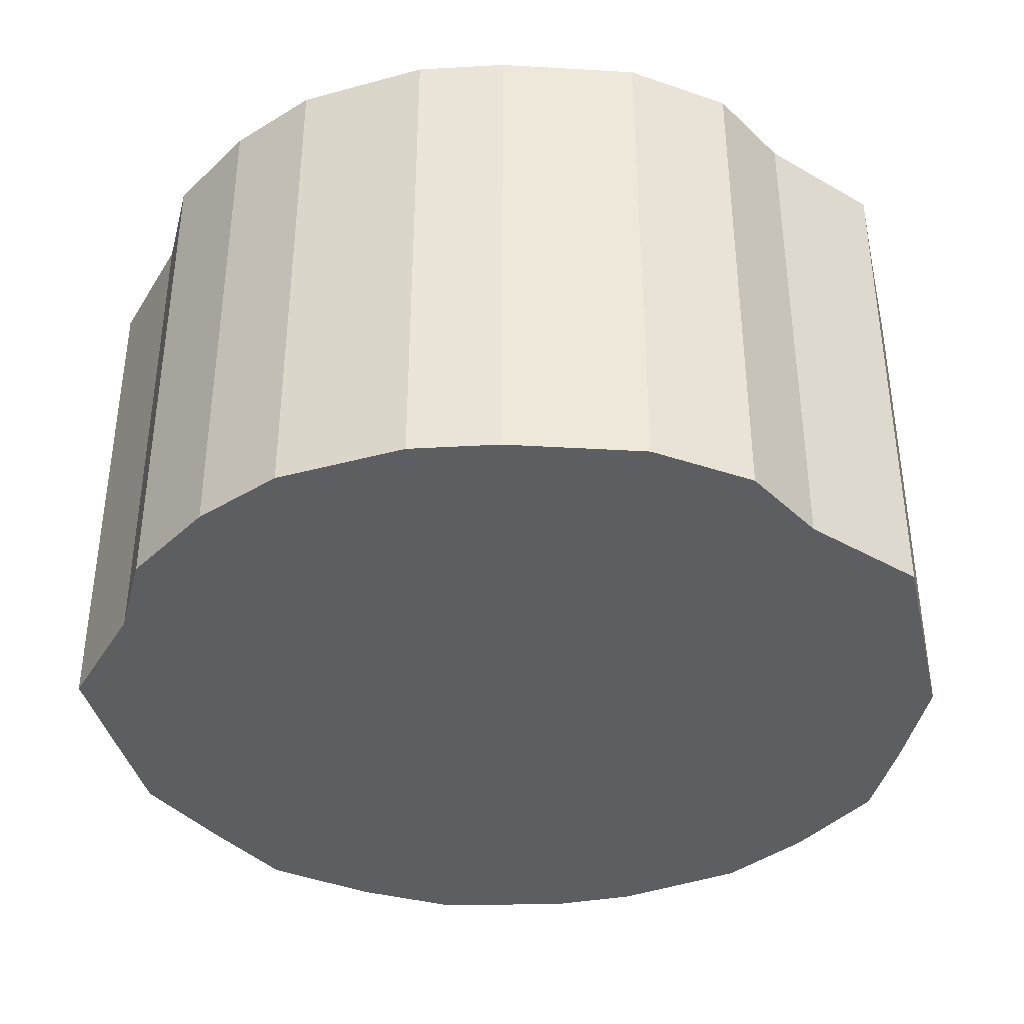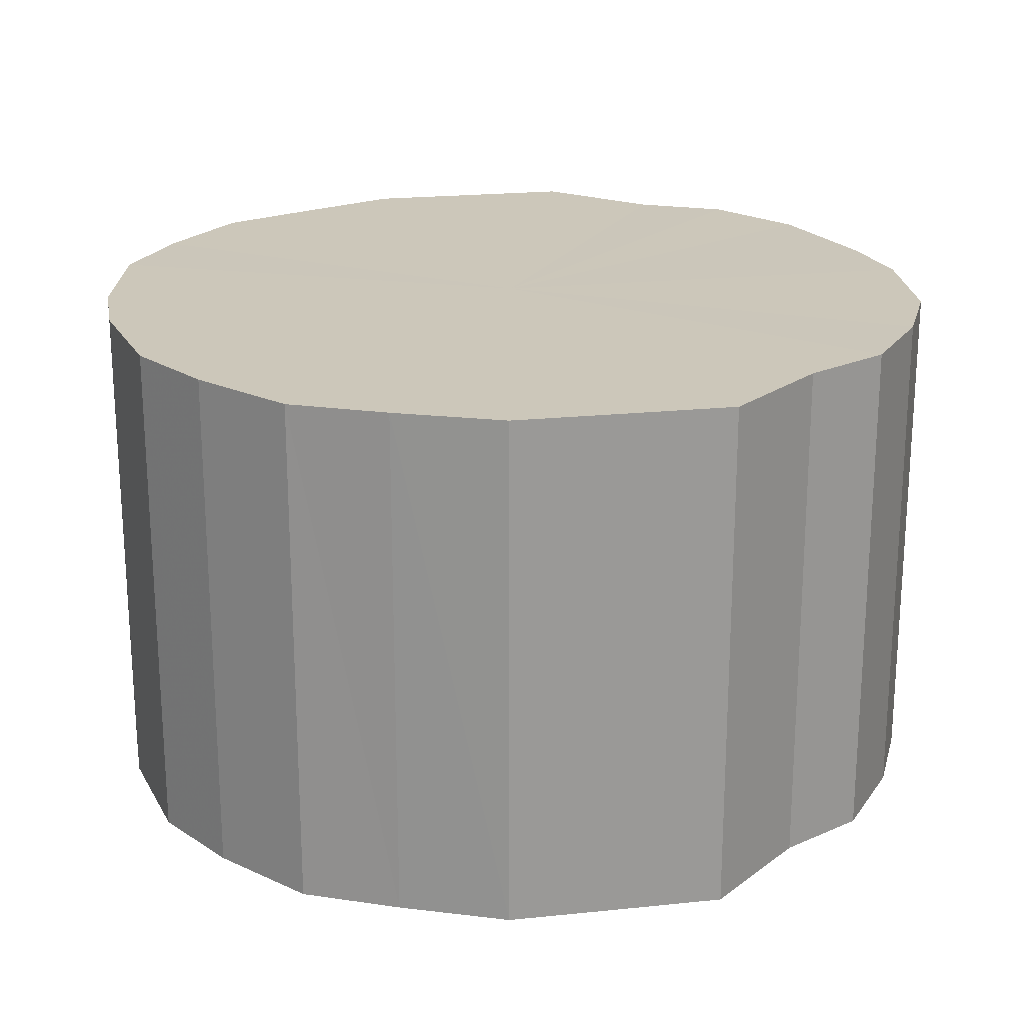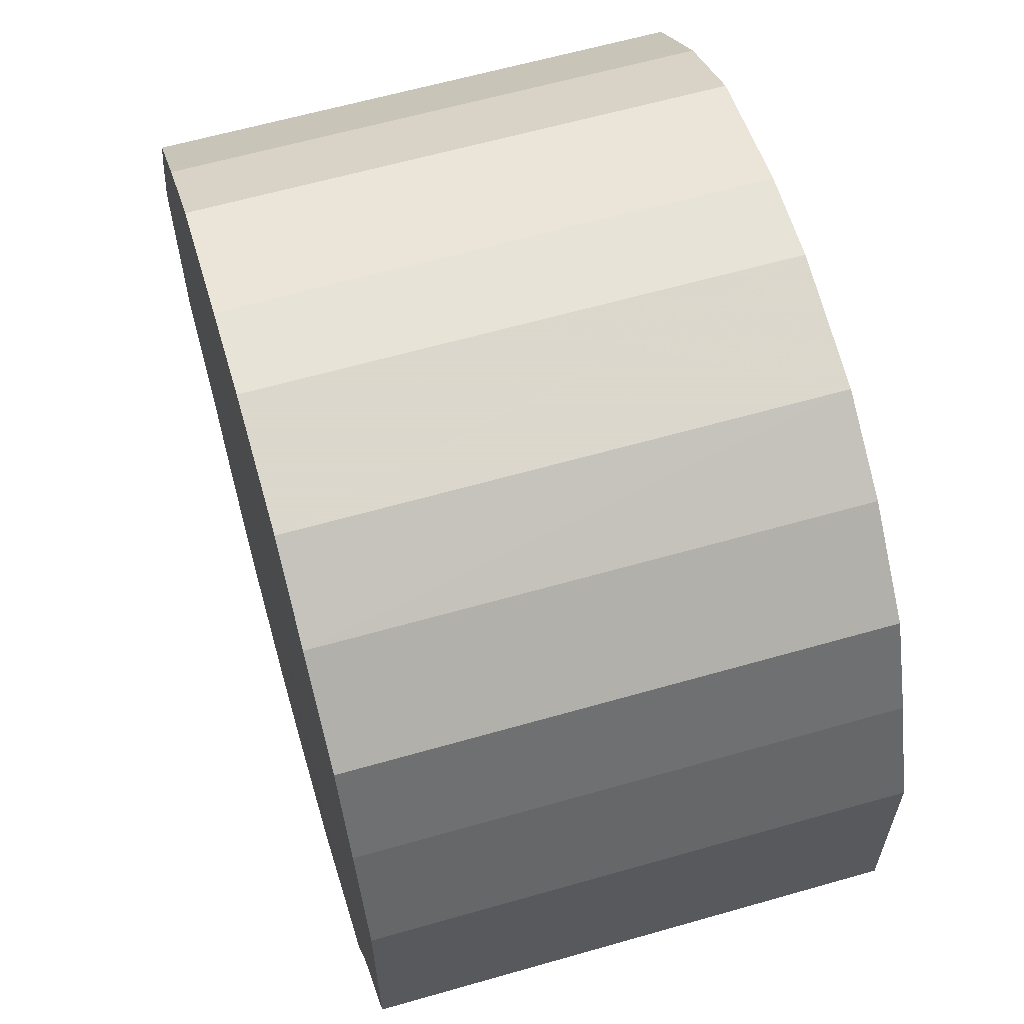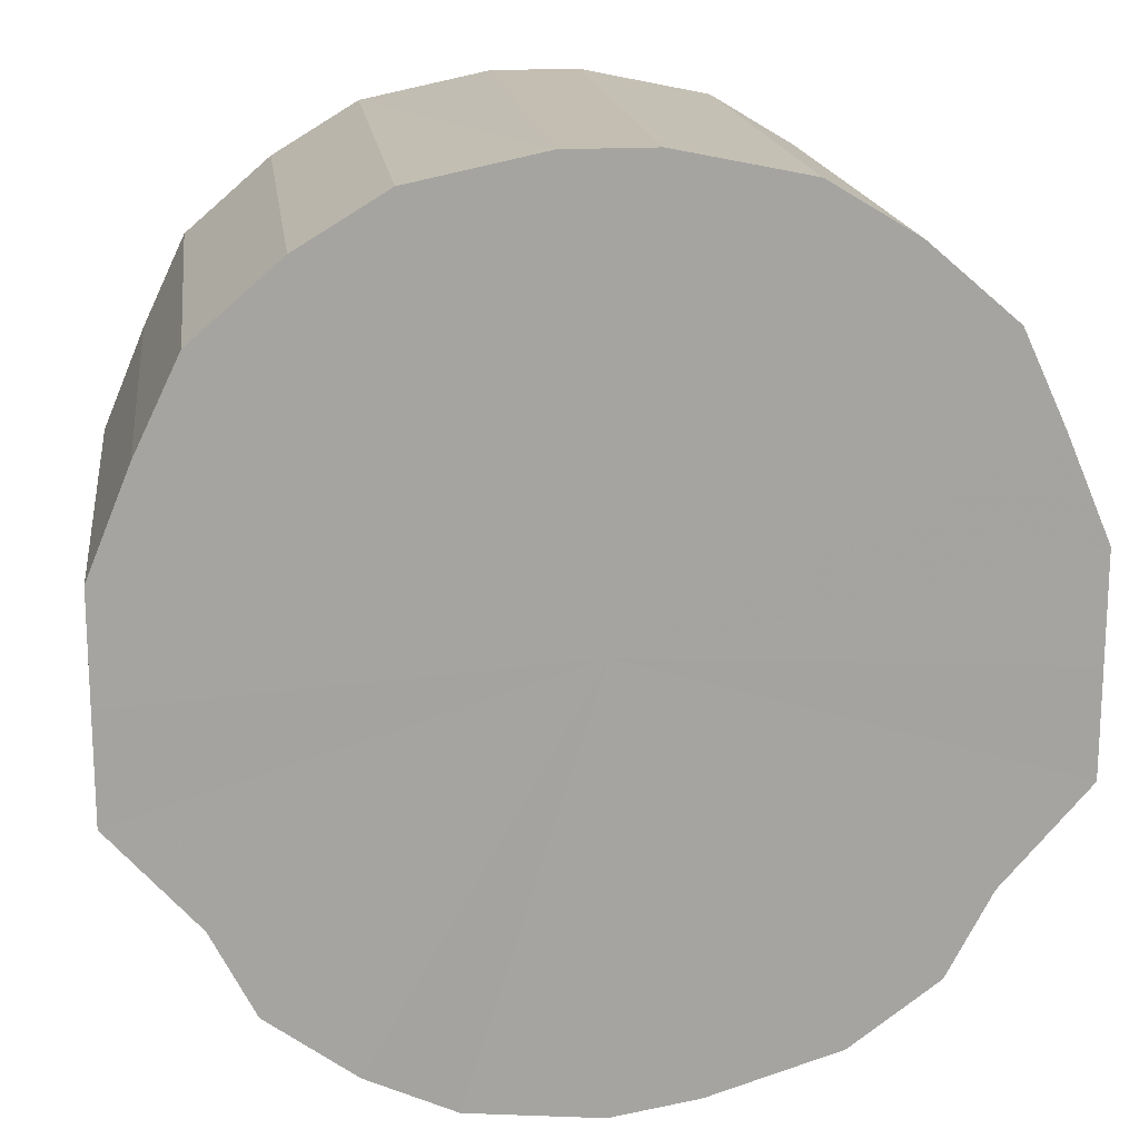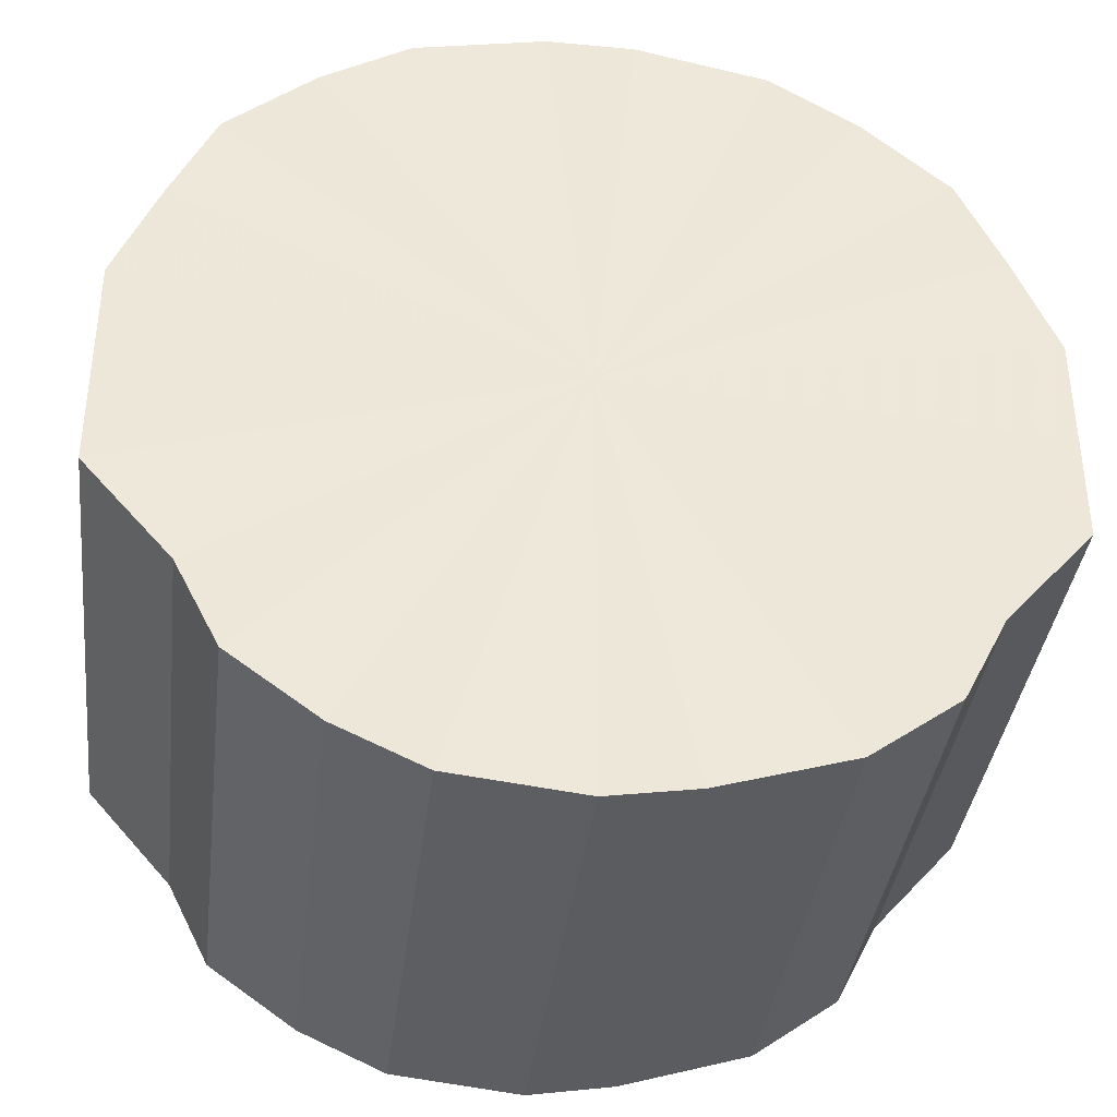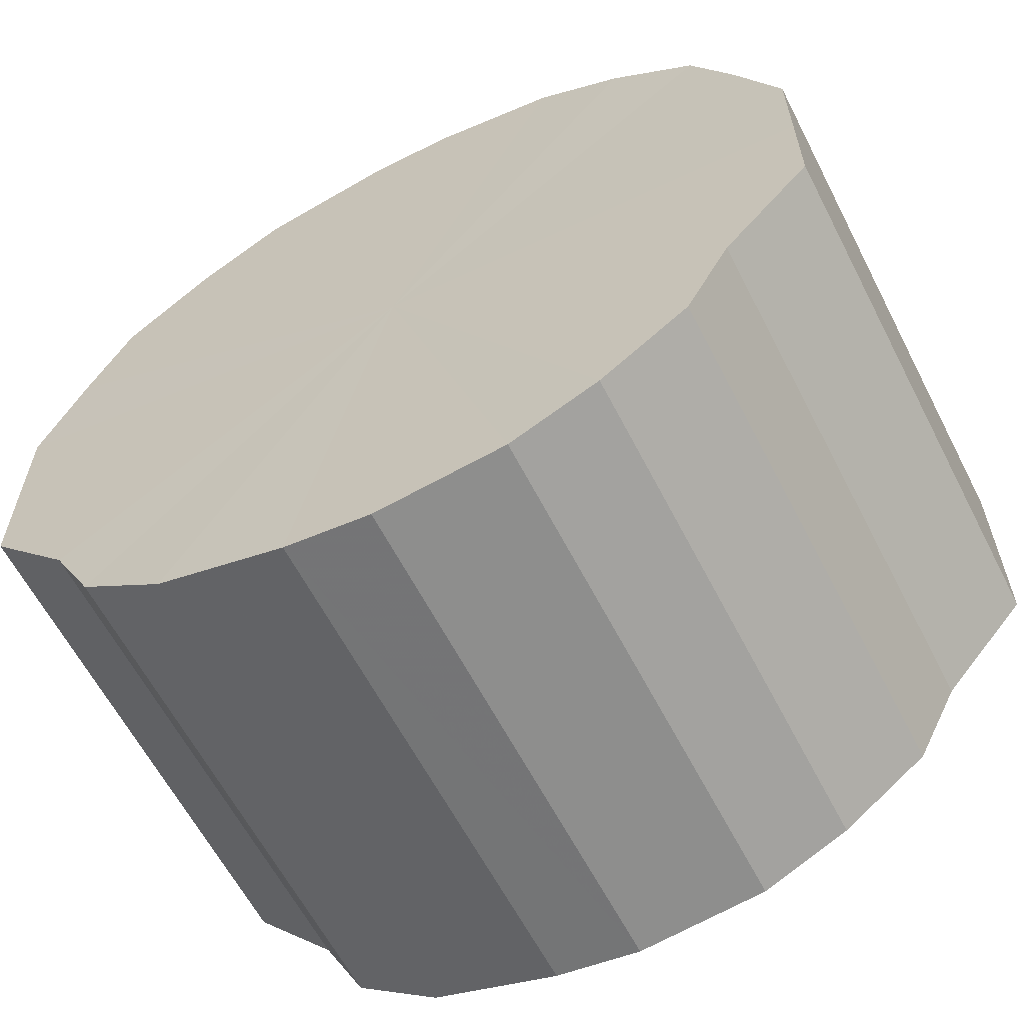
<metadata>
{"format":"obj","ext":"obj","renderer":"f3d","projection":"perspective","resolution":1024,"background":"white","views":[{"elev":-38.4,"azim":-167.1,"up":"+Y"},{"elev":21.3,"azim":79.5,"up":"+Y"},{"elev":61.9,"azim":73.8,"up":"+Z"},{"elev":17.2,"azim":172.7,"up":"+Z"},{"elev":-37.5,"azim":173.1,"up":"+Z"},{"elev":-61.6,"azim":27.2,"up":"+Z"}]}
</metadata>
<code>
o 13093
v 2161 1880 7.3
v 2161 1880 7.303
v 2161 1880 7.3
v 2161 1880 7.312
v 2161 1880 7.303
v 2161 1880 7.303
v 2161 1880 7.303
v 2161 1880 7.327
v 2161 1880 7.312
v 2161 1880 7.312
v 2161 1880 7.312
v 2161 1880 7.346
v 2161 1880 7.327
v 2161 1880 7.327
v 2161 1880 7.327
v 2161 1880 7.369
v 2161 1880 7.346
v 2161 1880 7.346
v 2161 1880 7.346
v 2161 1880 7.394
v 2161 1880 7.369
v 2161 1880 7.369
v 2161 1880 7.369
v 2161 1880 7.419
v 2161 1880 7.394
v 2161 1880 7.394
v 2161 1880 7.394
v 2161 1880 7.443
v 2161 1880 7.419
v 2161 1880 7.419
v 2161 1880 7.419
v 2161 1880 7.464
v 2161 1880 7.443
v 2161 1880 7.443
v 2161 1880 7.443
v 2161 1880 7.481
v 2161 1880 7.464
v 2161 1880 7.464
v 2161 1880 7.464
v 2161 1880 7.493
v 2161 1880 7.481
v 2161 1880 7.481
v 2161 1880 7.481
v 2161 1880 7.499
v 2161 1880 7.493
v 2161 1880 7.493
v 2161 1880 7.493
v 2161 1880 7.499
v 2161 1880 7.499
v 2161 1880 7.499
v 2161 1880 7.3
v 2161 1880 7.303
v 2161 1880 7.303
v 2161 1880 7.312
v 2161 1880 7.312
v 2161 1880 7.303
v 2161 1880 7.3
v 2161 1880 7.312
v 2161 1880 7.303
v 2161 1880 7.327
v 2161 1880 7.327
v 2161 1880 7.327
v 2161 1880 7.312
v 2161 1880 7.346
v 2161 1880 7.327
v 2161 1880 7.346
v 2161 1880 7.346
v 2161 1880 7.369
v 2161 1880 7.346
v 2161 1880 7.394
v 2161 1880 7.369
v 2161 1880 7.369
v 2161 1880 7.369
v 2161 1880 7.419
v 2161 1880 7.394
v 2161 1880 7.443
v 2161 1880 7.419
v 2161 1880 7.394
v 2161 1880 7.394
v 2161 1880 7.464
v 2161 1880 7.443
v 2161 1880 7.481
v 2161 1880 7.464
v 2161 1880 7.419
v 2161 1880 7.419
v 2161 1880 7.493
v 2161 1880 7.481
v 2161 1880 7.499
v 2161 1880 7.493
v 2161 1880 7.443
v 2161 1880 7.443
v 2161 1880 7.499
v 2161 1880 7.499
v 2161 1880 7.493
v 2161 1880 7.499
v 2161 1880 7.464
v 2161 1880 7.464
v 2161 1880 7.481
v 2161 1880 7.493
v 2161 1880 7.481
v 2161 1880 7.4
v 2161 1880 7.303
v 2161 1880 7.3
v 2161 1880 7.312
v 2161 1880 7.303
v 2161 1880 7.327
v 2161 1880 7.312
v 2161 1880 7.346
v 2161 1880 7.327
v 2161 1880 7.369
v 2161 1880 7.346
v 2161 1880 7.394
v 2161 1880 7.369
v 2161 1880 7.419
v 2161 1880 7.394
v 2161 1880 7.443
v 2161 1880 7.419
v 2161 1880 7.464
v 2161 1880 7.443
v 2161 1880 7.481
v 2161 1880 7.464
v 2161 1880 7.493
v 2161 1880 7.481
v 2161 1880 7.499
v 2161 1880 7.493
v 2161 1880 7.499
v 2161 1880 7.4
v 2161 1880 7.3
v 2161 1880 7.303
v 2161 1880 7.303
v 2161 1880 7.312
v 2161 1880 7.312
v 2161 1880 7.327
v 2161 1880 7.327
v 2161 1880 7.346
v 2161 1880 7.346
v 2161 1880 7.369
v 2161 1880 7.369
v 2161 1880 7.394
v 2161 1880 7.394
v 2161 1880 7.419
v 2161 1880 7.419
v 2161 1880 7.443
v 2161 1880 7.443
v 2161 1880 7.464
v 2161 1880 7.464
v 2161 1880 7.481
v 2161 1880 7.481
v 2161 1880 7.493
v 2161 1880 7.493
v 2161 1880 7.499
v 2161 1880 7.499
f 1 2 3
f 2 4 5
f 6 1 7
f 4 8 9
f 10 6 11
f 8 12 13
f 14 10 15
f 12 16 17
f 18 14 19
f 16 20 21
f 22 18 23
f 20 24 25
f 26 22 27
f 24 28 29
f 30 26 31
f 28 32 33
f 34 30 35
f 32 36 37
f 38 34 39
f 36 40 41
f 42 38 43
f 40 44 45
f 46 42 47
f 44 48 49
f 48 46 50
f 51 52 53
f 53 54 55
f 56 57 51
f 58 59 56
f 55 60 61
f 62 63 58
f 64 65 62
f 61 66 67
f 68 69 64
f 70 71 68
f 67 72 73
f 74 75 70
f 76 77 74
f 73 78 79
f 80 81 76
f 82 83 80
f 79 84 85
f 86 87 82
f 88 89 86
f 85 90 91
f 92 93 88
f 94 95 92
f 91 96 97
f 98 99 94
f 97 100 98
f 101 102 103
f 101 104 102
f 101 103 105
f 101 106 104
f 101 105 107
f 101 108 106
f 101 107 109
f 101 110 108
f 101 109 111
f 101 112 110
f 101 111 113
f 101 114 112
f 101 113 115
f 101 116 114
f 101 115 117
f 101 118 116
f 101 117 119
f 101 120 118
f 101 119 121
f 101 122 120
f 101 121 123
f 101 124 122
f 101 123 125
f 101 126 124
f 101 125 126
f 127 128 129
f 127 130 128
f 127 129 131
f 127 132 130
f 127 131 133
f 127 134 132
f 127 133 135
f 127 136 134
f 127 135 137
f 127 138 136
f 127 137 139
f 127 140 138
f 127 139 141
f 127 142 140
f 127 141 143
f 127 144 142
f 127 143 145
f 127 146 144
f 127 145 147
f 127 148 146
f 127 147 149
f 127 150 148
f 127 149 151
f 127 152 150
f 127 151 152

</code>
